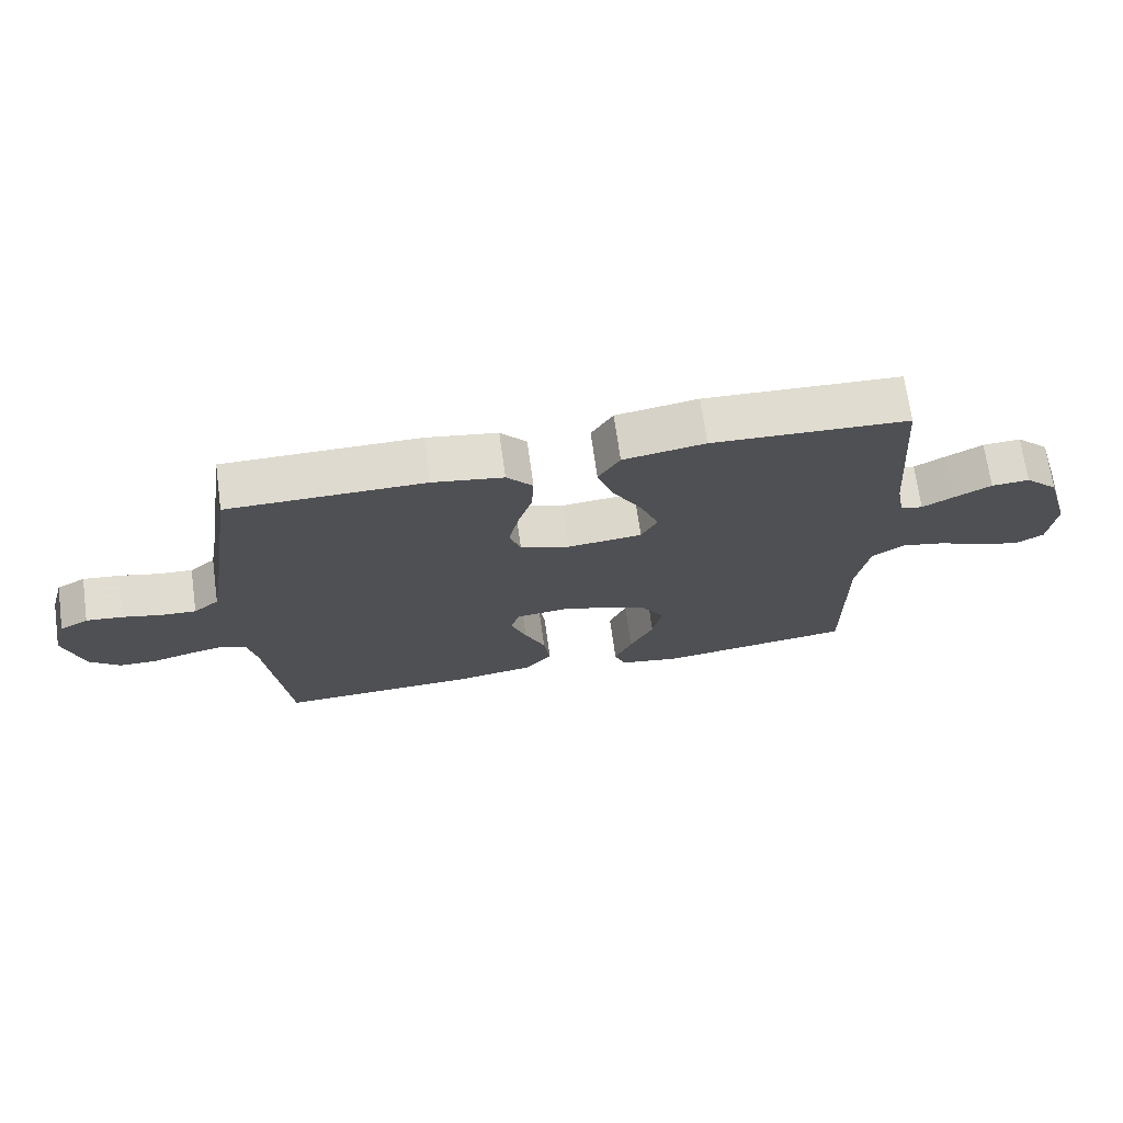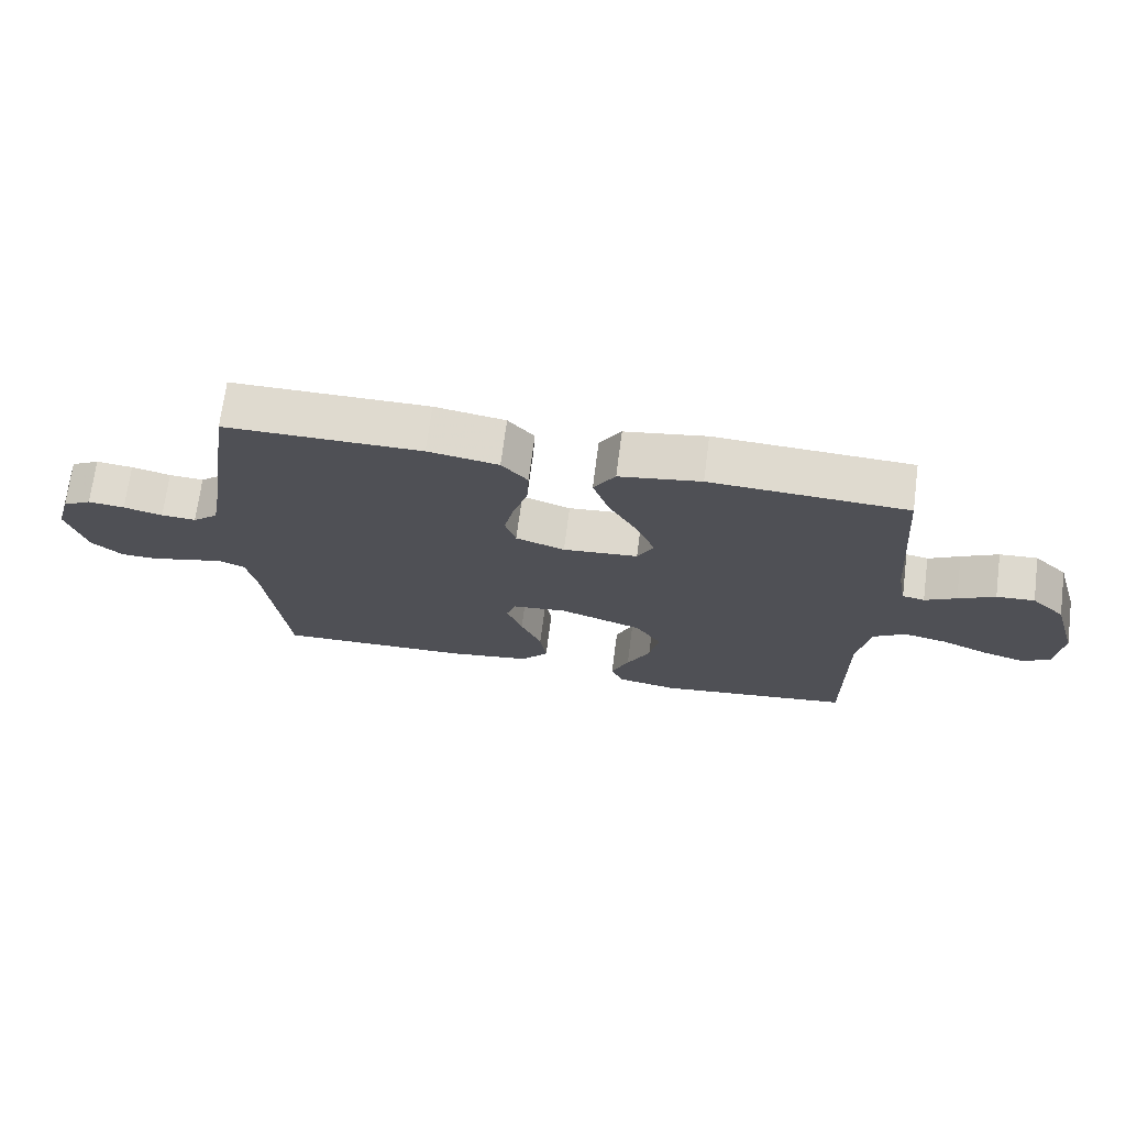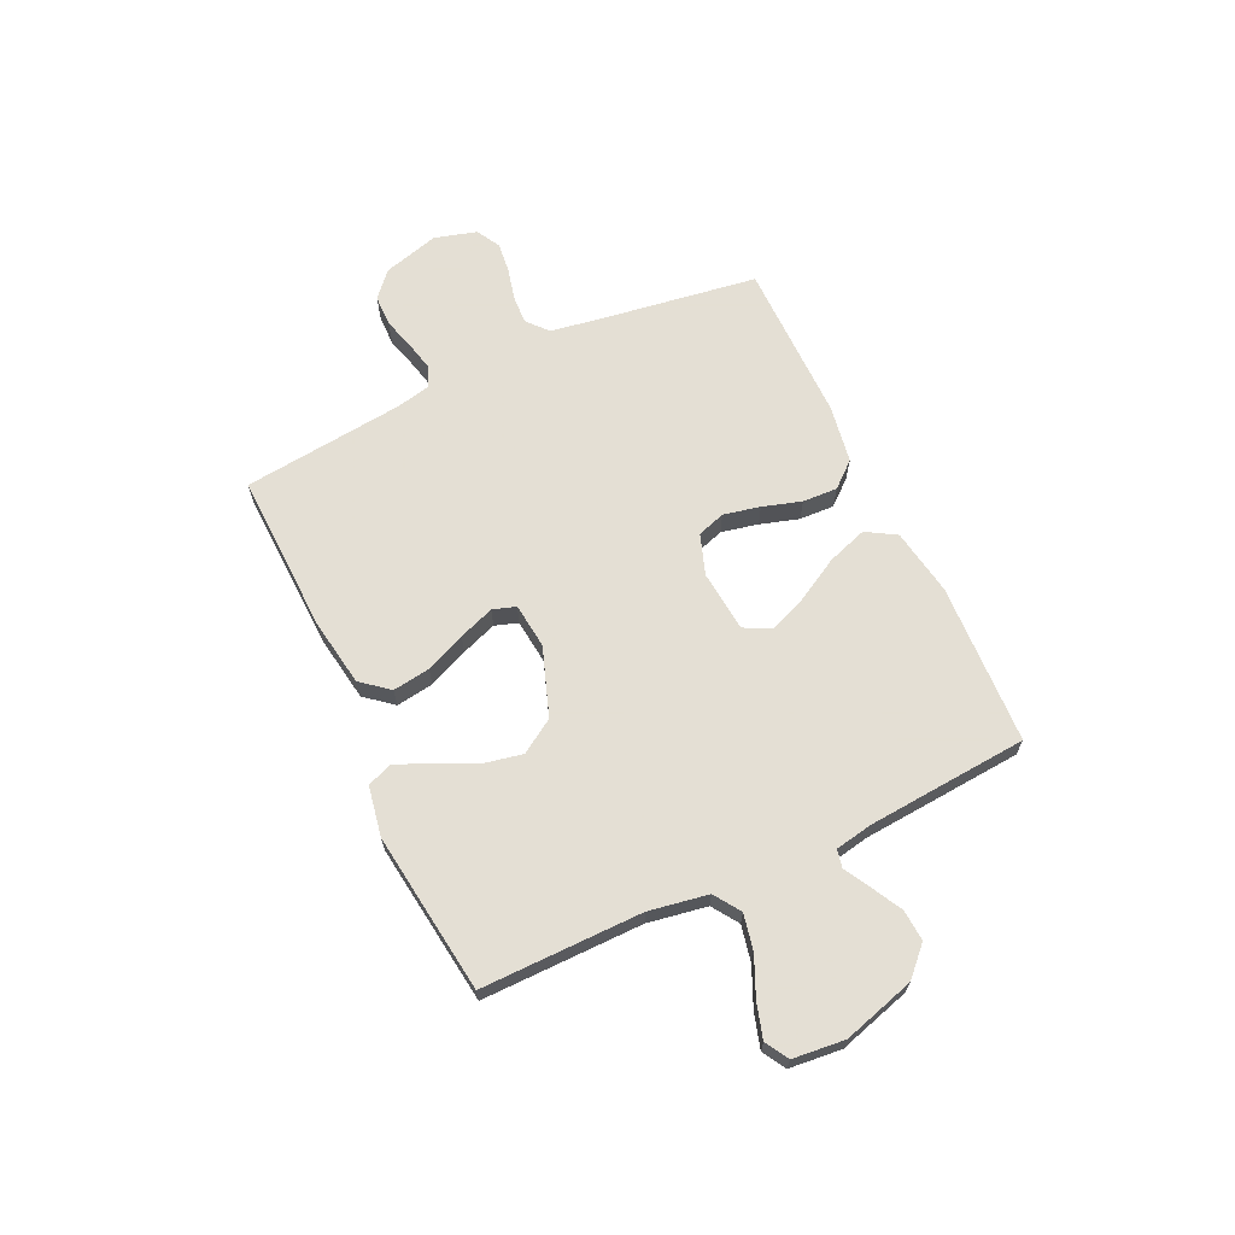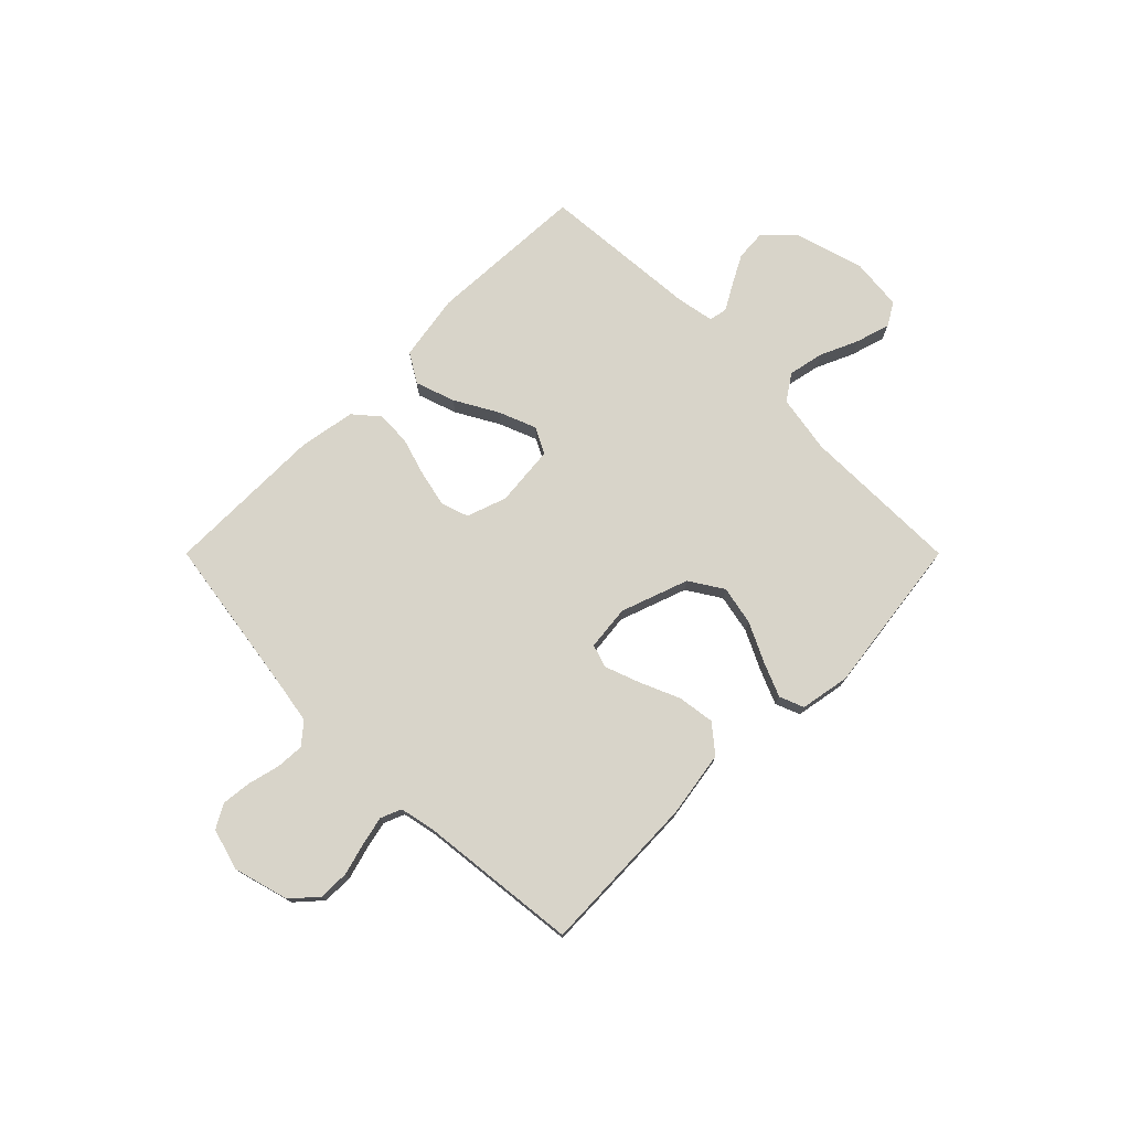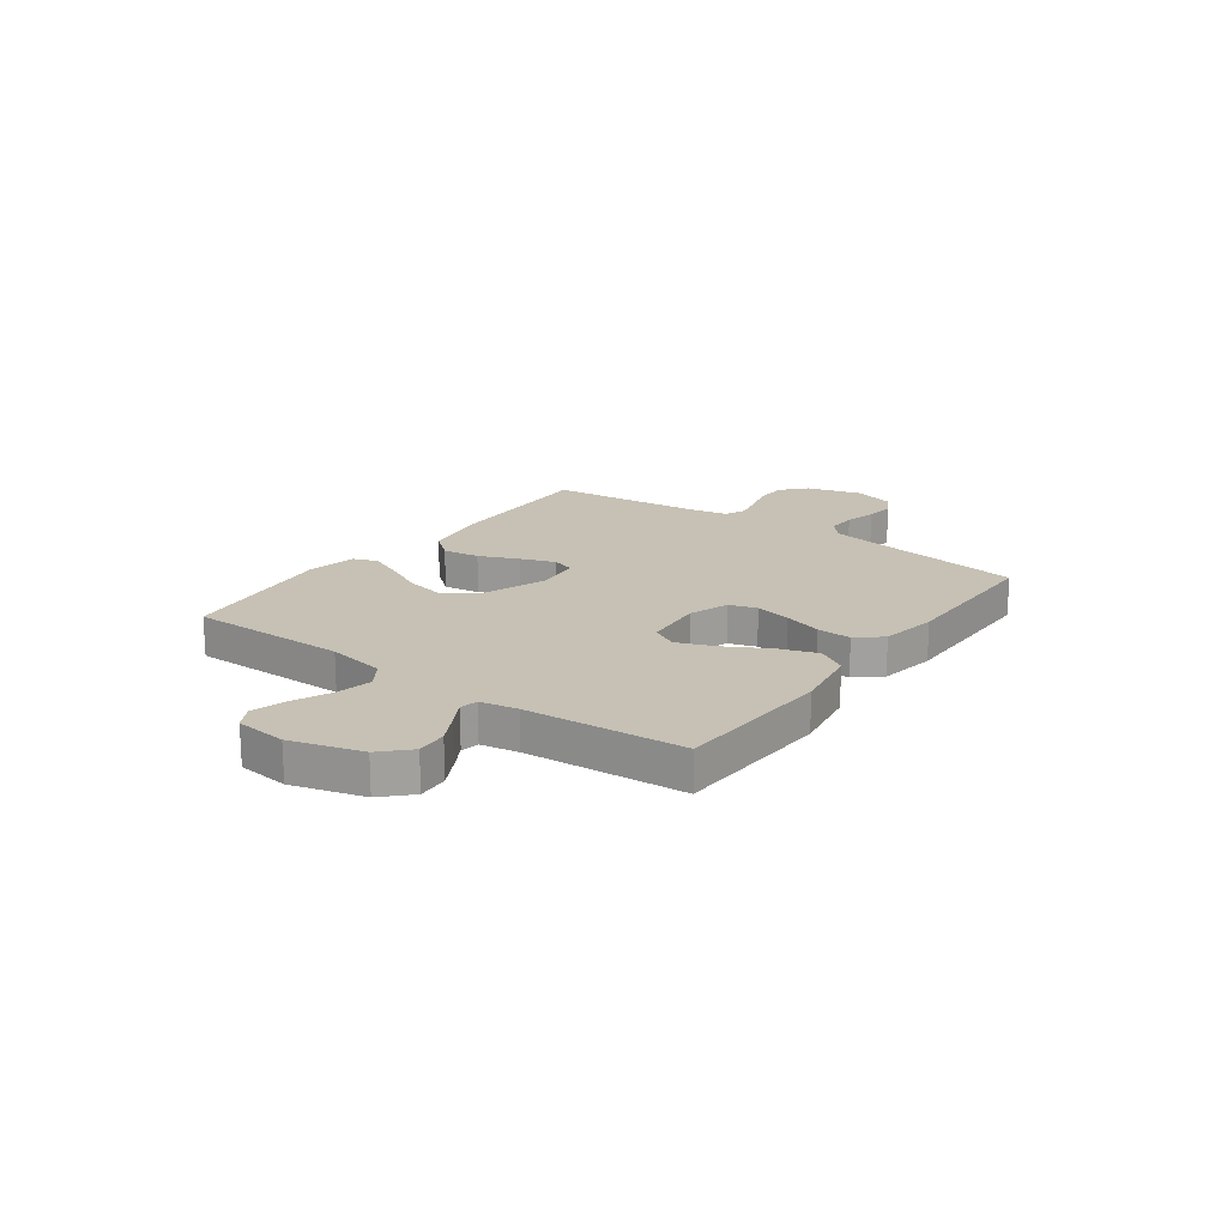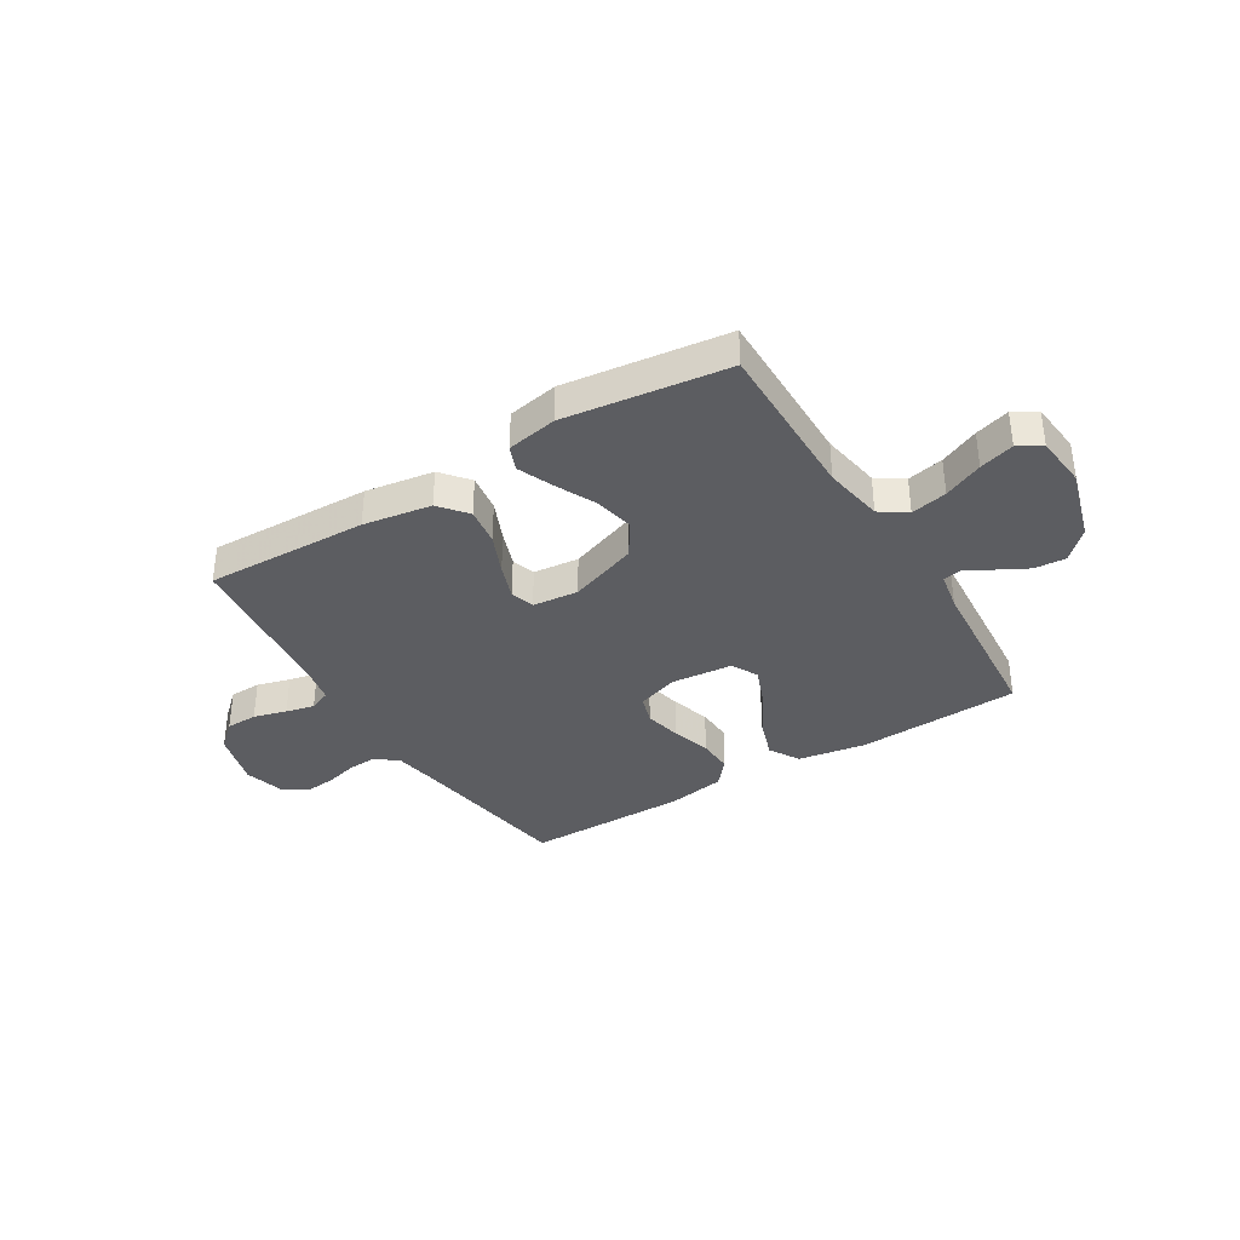
<metadata>
{"format":"obj","ext":"obj","renderer":"f3d","projection":"perspective","resolution":1024,"background":"white","views":[{"elev":70.6,"azim":172.1,"up":"+Z"},{"elev":70.8,"azim":-172.6,"up":"+Z"},{"elev":66.3,"azim":-115.2,"up":"+Y"},{"elev":75.1,"azim":135.0,"up":"+Y"},{"elev":18.6,"azim":-53.8,"up":"+Y"},{"elev":-36.3,"azim":-148.5,"up":"+Y"}]}
</metadata>
<code>
v 0.5 0.07 -0.5
v 0.2 0.07 -0.49
v 0.074 0.07 -0.47
v 0.032 0.07 -0.419
v 0.042 0.07 -0.349
v 0.074 0.07 -0.275
v 0.098 0.07 -0.209
v 0.084 0.07 -0.166
v 0 0.07 -0.157
v -0.127 0.07 -0.202
v -0.167 0.07 -0.265
v -0.152 0.07 -0.338
v -0.116 0.07 -0.412
v -0.089 0.07 -0.476
v -0.107 0.07 -0.522
v -0.2 0.07 -0.539
v -0.5 0.07 -0.5
v -0.498 0.07 -0.2
v -0.517 0.07 -0.09
v -0.566 0.07 -0.057
v -0.633 0.07 -0.071
v -0.705 0.07 -0.103
v -0.769 0.07 -0.122
v -0.812 0.07 -0.097
v -0.822 0.07 0
v -0.783 0.07 0.134
v -0.732 0.07 0.184
v -0.674 0.07 0.18
v -0.618 0.07 0.15
v -0.57 0.07 0.123
v -0.536 0.07 0.13
v -0.523 0.07 0.2
v -0.5 0.07 0.5
v -0.2 0.07 0.514
v -0.075 0.07 0.493
v -0.042 0.07 0.438
v -0.067 0.07 0.364
v -0.112 0.07 0.284
v -0.14 0.07 0.213
v -0.115 0.07 0.164
v 0 0.07 0.153
v 0.075 0.07 0.179
v 0.092 0.07 0.231
v 0.077 0.07 0.299
v 0.055 0.07 0.371
v 0.052 0.07 0.436
v 0.092 0.07 0.483
v 0.2 0.07 0.501
v 0.5 0.07 0.5
v 0.545 0.07 0.2
v 0.56 0.07 0.112
v 0.599 0.07 0.079
v 0.652 0.07 0.082
v 0.712 0.07 0.097
v 0.768 0.07 0.103
v 0.812 0.07 0.078
v 0.834 0.07 0
v 0.805 0.07 -0.104
v 0.758 0.07 -0.146
v 0.7 0.07 -0.147
v 0.639 0.07 -0.13
v 0.586 0.07 -0.118
v 0.547 0.07 -0.134
v 0.533 0.07 -0.2
v 0.5 0 -0.5
v 0.2 0 -0.49
v 0.074 0 -0.47
v 0.032 0 -0.419
v 0.042 0 -0.349
v 0.074 0 -0.275
v 0.098 0 -0.209
v 0.084 0 -0.166
v 0 0 -0.157
v -0.127 0 -0.202
v -0.167 0 -0.265
v -0.152 0 -0.338
v -0.116 0 -0.412
v -0.089 0 -0.476
v -0.107 0 -0.522
v -0.2 0 -0.539
v -0.5 0 -0.5
v -0.498 0 -0.2
v -0.517 0 -0.09
v -0.566 0 -0.057
v -0.633 0 -0.071
v -0.705 0 -0.103
v -0.769 0 -0.122
v -0.812 0 -0.097
v -0.822 0 0
v -0.783 0 0.134
v -0.732 0 0.184
v -0.674 0 0.18
v -0.618 0 0.15
v -0.57 0 0.123
v -0.536 0 0.13
v -0.523 0 0.2
v -0.5 0 0.5
v -0.2 0 0.514
v -0.075 0 0.493
v -0.042 0 0.438
v -0.067 0 0.364
v -0.112 0 0.284
v -0.14 0 0.213
v -0.115 0 0.164
v 0 0 0.153
v 0.075 0 0.179
v 0.092 0 0.231
v 0.077 0 0.299
v 0.055 0 0.371
v 0.052 0 0.436
v 0.092 0 0.483
v 0.2 0 0.501
v 0.5 0 0.5
v 0.545 0 0.2
v 0.56 0 0.112
v 0.599 0 0.079
v 0.652 0 0.082
v 0.712 0 0.097
v 0.768 0 0.103
v 0.812 0 0.078
v 0.834 0 0
v 0.805 0 -0.104
v 0.758 0 -0.146
v 0.7 0 -0.147
v 0.639 0 -0.13
v 0.586 0 -0.118
v 0.547 0 -0.134
v 0.533 0 -0.2
f 58 59 60 61
f 58 61 62
f 57 58 62
f 56 57 62 63
f 53 54 55 56
f 52 53 56 63
f 47 48 49 50
f 47 50 51
f 44 45 46 47
f 43 44 47 51
f 42 43 51 52
f 35 36 37 38
f 35 38 39
f 32 33 34 35
f 31 32 35 39
f 27 28 29 30
f 25 26 27 30
f 25 30 31
f 21 22 23 24
f 20 21 24 25
f 15 16 17 18
f 15 18 19
f 12 13 14 15
f 12 15 19
f 11 12 19
f 10 11 19 20
f 3 4 5 6
f 3 6 7
f 64 1 2 3
f 63 64 3 7
f 41 42 52 63
f 40 41 63
f 25 31 39 40
f 20 25 40 63
f 9 10 20
f 8 9 20 63
f 7 8 63
f 125 124 123 122
f 126 125 122
f 126 122 121
f 127 126 121 120
f 120 119 118 117
f 127 120 117 116
f 114 113 112 111
f 115 114 111
f 111 110 109 108
f 115 111 108 107
f 116 115 107 106
f 102 101 100 99
f 103 102 99
f 99 98 97 96
f 103 99 96 95
f 94 93 92 91
f 94 91 90 89
f 95 94 89
f 88 87 86 85
f 89 88 85 84
f 82 81 80 79
f 83 82 79
f 79 78 77 76
f 83 79 76
f 83 76 75
f 84 83 75 74
f 70 69 68 67
f 71 70 67
f 67 66 65 128
f 71 67 128 127
f 127 116 106 105
f 127 105 104
f 104 103 95 89
f 127 104 89 84
f 84 74 73
f 127 84 73 72
f 127 72 71
f 1 65 66 2
f 2 66 67 3
f 3 67 68 4
f 4 68 69 5
f 5 69 70 6
f 6 70 71 7
f 7 71 72 8
f 8 72 73 9
f 9 73 74 10
f 10 74 75 11
f 11 75 76 12
f 12 76 77 13
f 13 77 78 14
f 14 78 79 15
f 15 79 80 16
f 16 80 81 17
f 17 81 82 18
f 18 82 83 19
f 19 83 84 20
f 20 84 85 21
f 21 85 86 22
f 22 86 87 23
f 23 87 88 24
f 24 88 89 25
f 25 89 90 26
f 26 90 91 27
f 27 91 92 28
f 28 92 93 29
f 29 93 94 30
f 30 94 95 31
f 31 95 96 32
f 32 96 97 33
f 33 97 98 34
f 34 98 99 35
f 35 99 100 36
f 36 100 101 37
f 37 101 102 38
f 38 102 103 39
f 39 103 104 40
f 40 104 105 41
f 41 105 106 42
f 42 106 107 43
f 43 107 108 44
f 44 108 109 45
f 45 109 110 46
f 46 110 111 47
f 47 111 112 48
f 48 112 113 49
f 49 113 114 50
f 50 114 115 51
f 51 115 116 52
f 52 116 117 53
f 53 117 118 54
f 54 118 119 55
f 55 119 120 56
f 56 120 121 57
f 57 121 122 58
f 58 122 123 59
f 59 123 124 60
f 60 124 125 61
f 61 125 126 62
f 62 126 127 63
f 63 127 128 64
f 64 128 65 1

</code>
